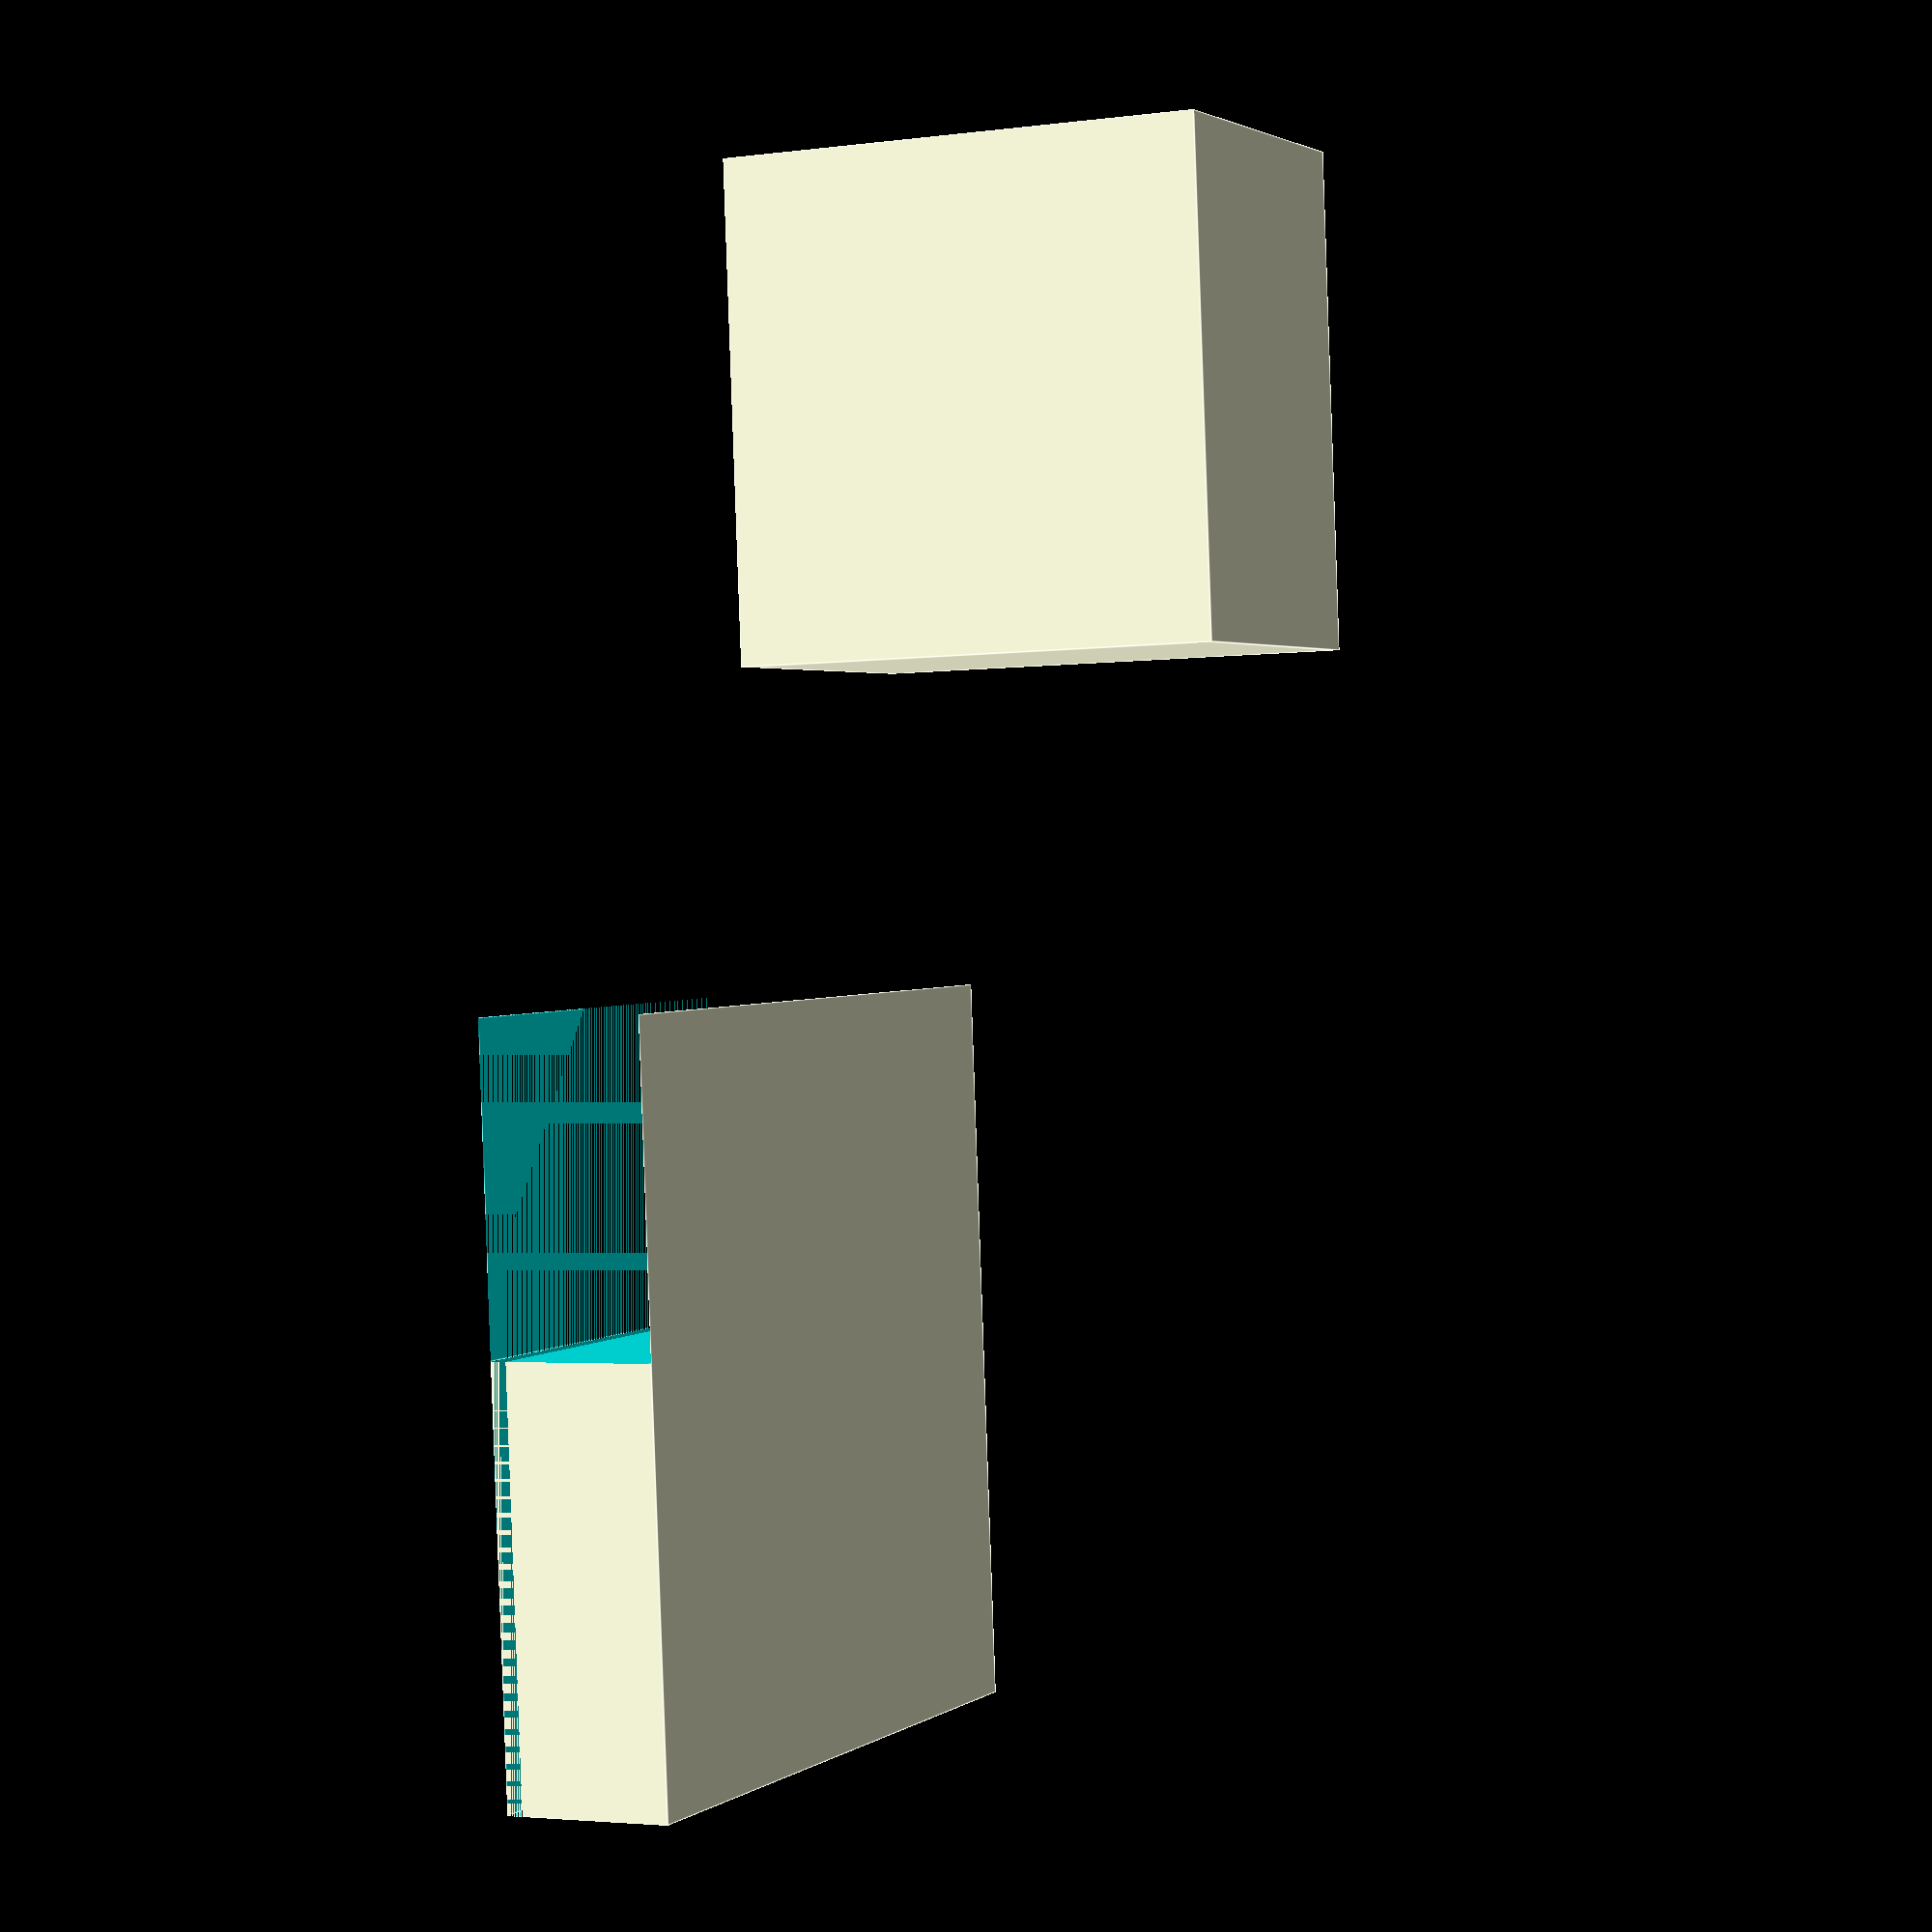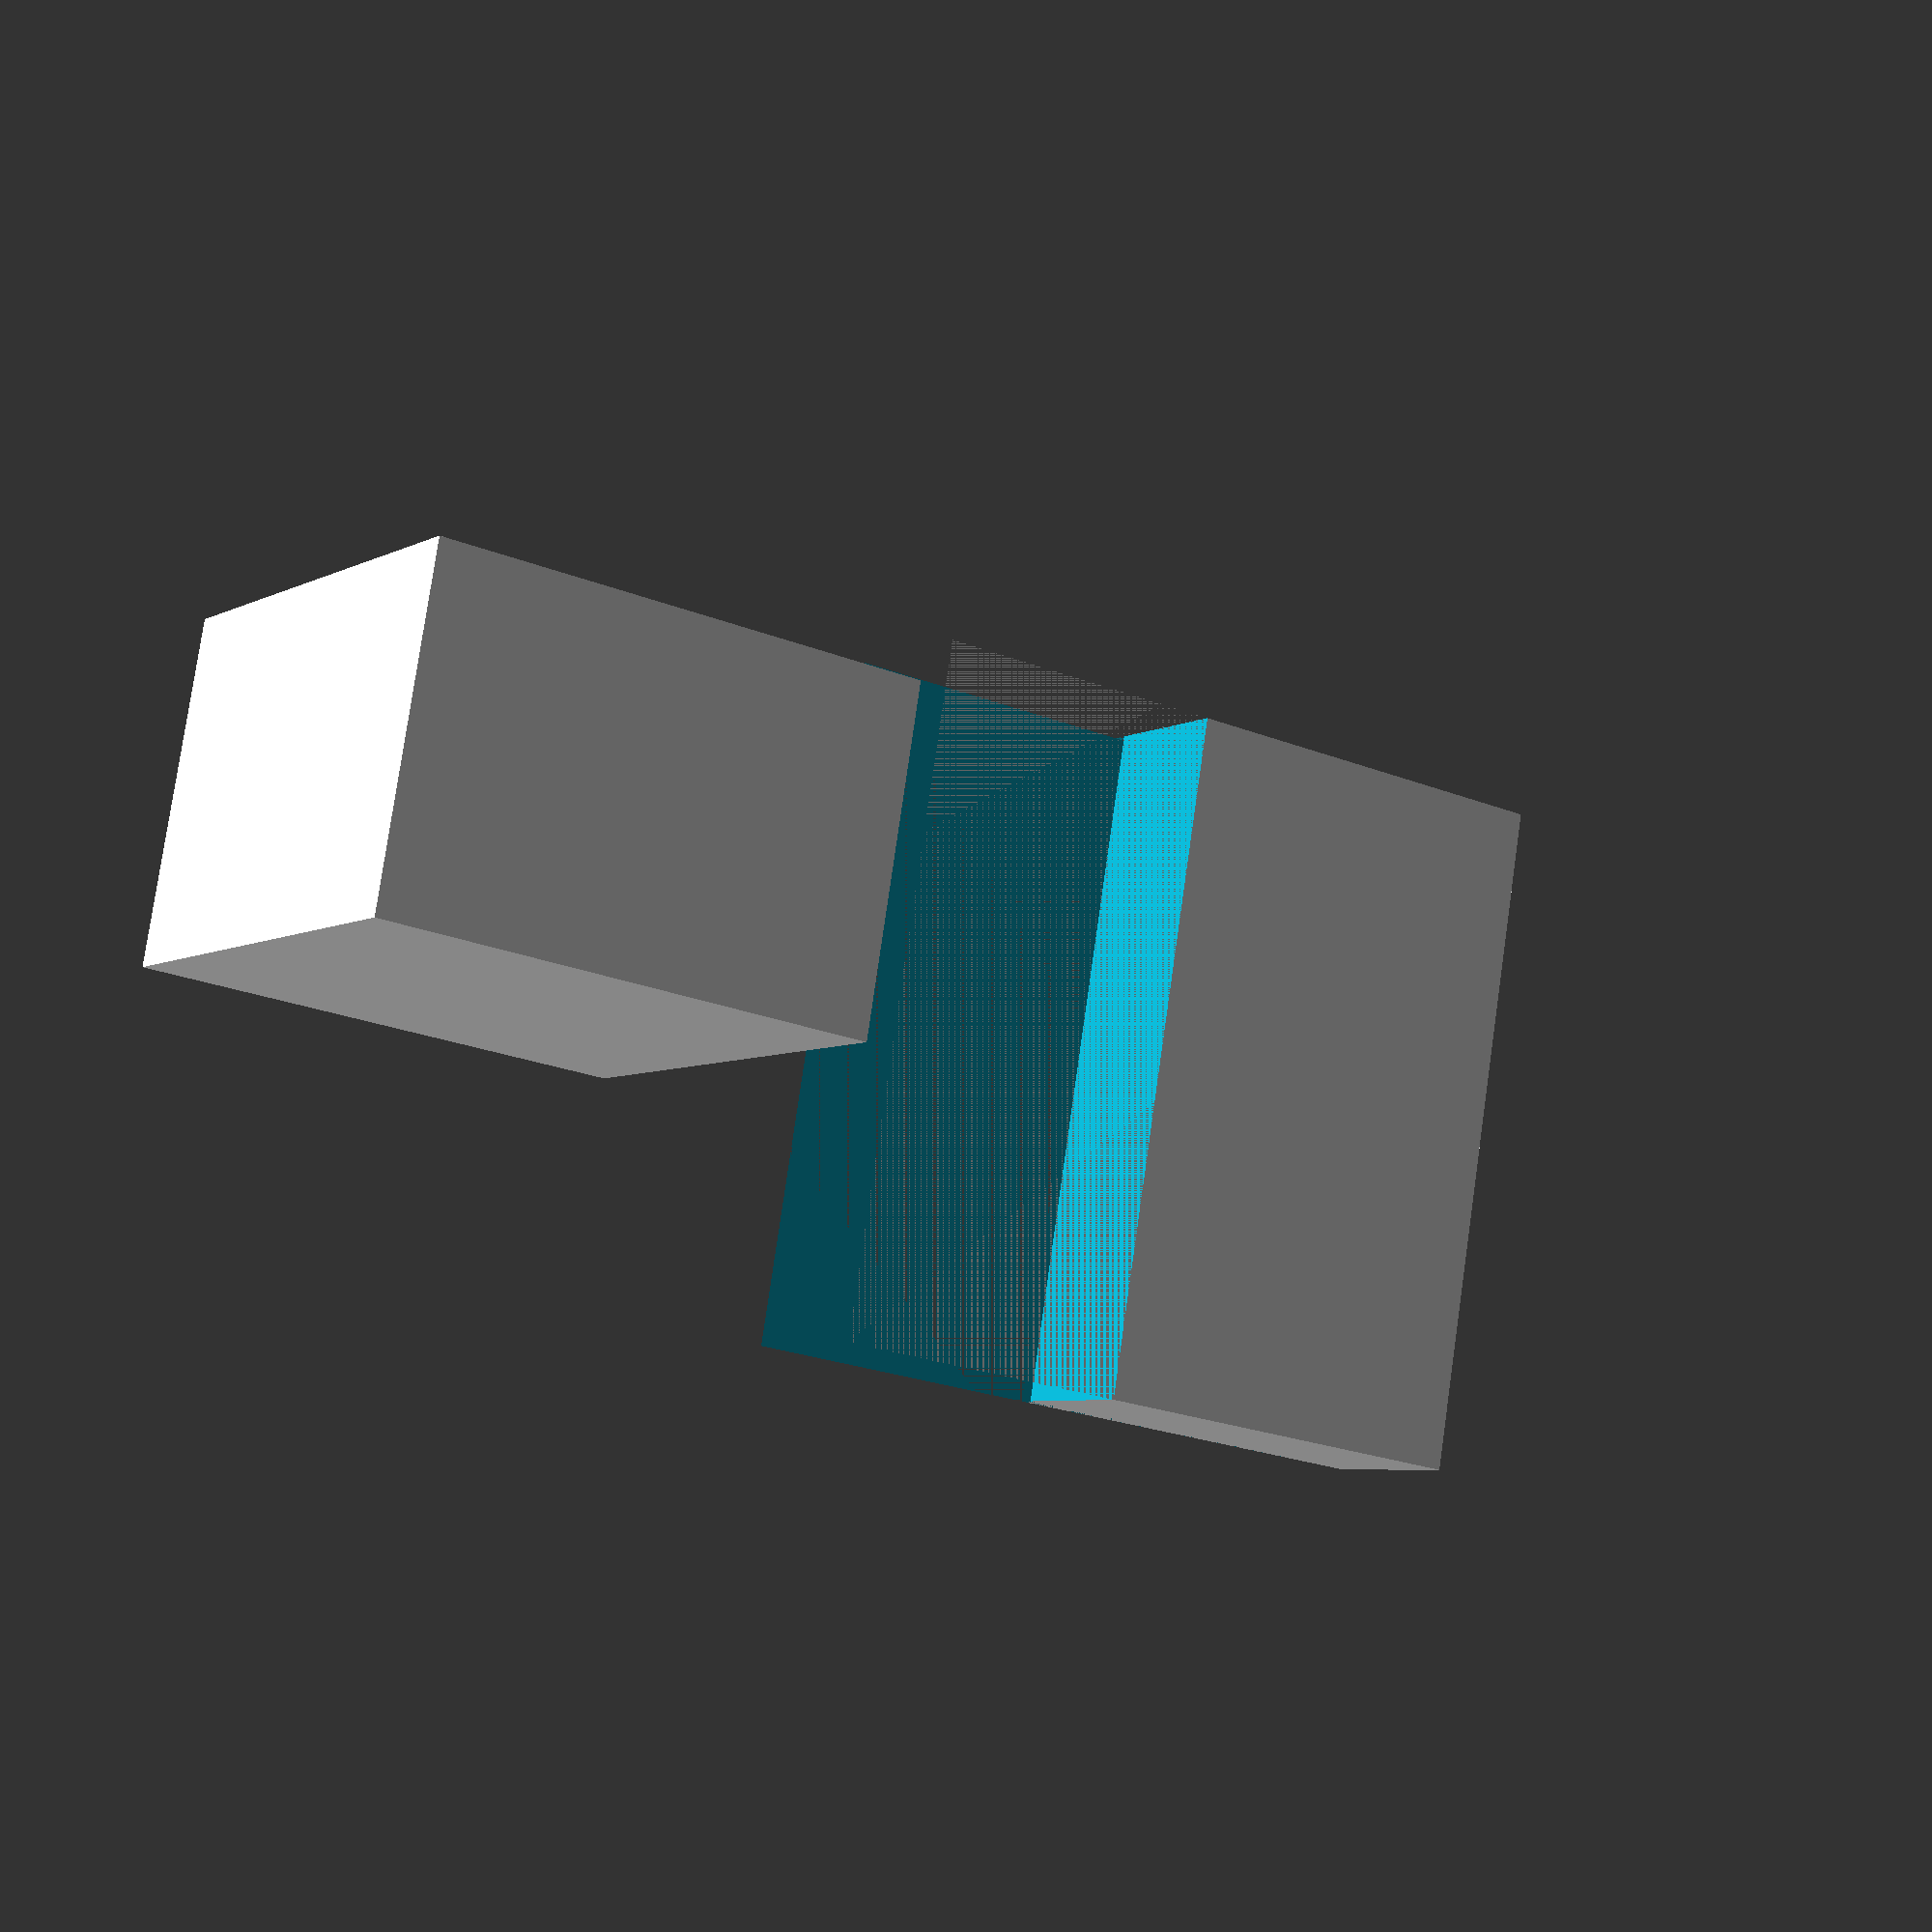
<openscad>
//
// ktLOCK1
//
 
gap1 = 0.001;
gap2 = 0.002;
th = 2;

W = 69.5;
D = 37.5;
H = 90.5;

NR = 23;
NT = 6.2;
NH = 13;

UL = 35;

AW = 20.5;

base();
adapter();


module base()
{
difference()
{
    union()
    {
        translate([-45/2, UL, 0]) cube([45, 46.5, 10.6]);
    }
    translate([-45/2, UL, 0]) cube([45, 46.5, 1]); //tape
    
    translate([0, -NR/2, 0]) knob();
}
}


module adapter()
{
difference()
{
    union()
    {
        translate([-AW/2, -30/2, 10.6+1]) cube([AW, 30, 30]);
    }
    translate([-45/2, UL, 0]) cube([45, 46.5, 1]); //tape
    
    translate([0, -NR/2, 0]) knob();
}
}



module knob()
{
rr=12;
difference()
{
    union()
    {
        translate([-50.5/2, 0, 0]) cube([50.5, 66.5, 10.6]);
        
        translate([0, NR/2, 10.6]) cylinder(r=NR/2, h=1, $fn=100);
        //translate([0, NR/2, 10.6]) cylinder(r=NR/2, h=13, $fn=100);
        translate([-NR/2, 0, 10.6+1]) cube([NR, NR, NH-1]);
        translate([0, NR, 10.6+NH]) rotate([90, 0, 0]) cylinder(r=NT/2, h=NR, $fn=100);
    }
    translate([NT/2+rr/2, NR, 10.6+1+rr/2]) rotate([90, 0, 0]) cylinder(r=rr/2, h=NR, $fn=100);
    translate([NT/2+rr/2, 0, 10.6+1]) cube([rr, NR, rr]);
    translate([NT/2, 0, 10.6+1+rr/2]) cube([rr, NR, rr]);
    translate([-NT/2-rr/2, NR, 10.6+1+rr/2]) rotate([90, 0, 0]) cylinder(r=rr/2, h=NR, $fn=100);
    translate([-NT/2-rr-rr/2, 0, 10.6+1]) cube([rr, NR, rr]);
    translate([-NT/2-rr, 0, 10.6+1+rr/2]) cube([rr, NR, rr]);
}
}

/*
module base()
{
difference()
{
    union()
    {
        translate([-W/2, -0.5-14-th+7/2+th, -42]) cube([W, 60, 42]);
    }
   
    unit();
   
    translate([-6/2, -7/2-0.5, -16-25]) cube([6, 60, 12]);
}
}
 
module unit()
{
    translate([-W/2, 0, 0]) cube([W, D, H]);
   
    translate([-2.5, -(7+1)/2-0.5+1.5, -16-2]) rotate([0, 0, 0]) cylinder(r1=(7+1)/2, r2=(7+1)/2,  h=16+2, $fn=100);
    translate([2.5, -(7+1)/2-0.5+1.5, -16-2]) rotate([0, 0, 0]) cylinder(r1=(7+1)/2, r2=(7+1)/2,  h=16+2, $fn=100);
    translate([-5/2, -(7+1)-0.5+1.5, -16-2]) cube([5, (7+1), 16+2]);
    translate([0, -(7+1)/2-0.5+0.5, -16-25]) rotate([0, 0, 0]) cylinder(r1=6/2, r2=6/2,  h=25, $fn=100);
    
    translate([-(5+(7+1))/2, -(7+1)-0.5+(7+1)/2+1.5, -16-2]) cube([5+(7+1), (7+1)+50, 16+2]);
    translate([-6/2, -(7+1)-0.5+(7+1)/2, -16-25]) cube([6, (7+1)+50, 25]);
}

module futa()
{
difference()
{
    translate([0, 0, 35]) rotate([-45, 0, 0]) 
    union()
    {
        translate([-(5+(7+1))/2+0.5/2, -(7+1)-0.5+(7+1)/2+1.5, -16-2]) cube([5+(7+1)-0.5, (7+1)+50-0.5, 16+2-0.5]);
        
    }
    
    translate([0, 0, 35]) rotate([-45, 0, 0]) 
    union()
    {
        translate([-2.5, -(7+1)/2-0.5+0.5+1.5-1.5, -16-2-1]) rotate([0, 0, 0]) cylinder(r1=(7+1)/2, r2=(7+1)/2,  h=16+2+1, $fn=100);
        translate([2.5, -(7+1)/2-0.5+0.5+1.5-1.5, -16-2-1]) rotate([0, 0, 0]) cylinder(r1=(7+1)/2, r2=(7+1)/2,  h=16+2+1, $fn=100);
        translate([-5/2, -(7+1)-0.5+0.5+1.5-1.5, -16-2-1]) cube([5, (7+1), 16+2+1]);
    }

    translate([0, -(7+1)/2-0.5-2, 25/2]) rotate([-90, 0, 0]) cylinder(r1=6/2, r2=6/2,  h=25+15, $fn=100);
    
    translate([-6/2, -(7+1)-0.5+(7+1)/2, 0]) cube([6, (7+1)+50, 25/2]);
    translate([-500/2, -500/2, -100]) cube([500, 500, 100]);
}
}
*/
</openscad>
<views>
elev=183.0 azim=355.3 roll=244.9 proj=p view=edges
elev=185.8 azim=279.7 roll=212.6 proj=p view=wireframe
</views>
